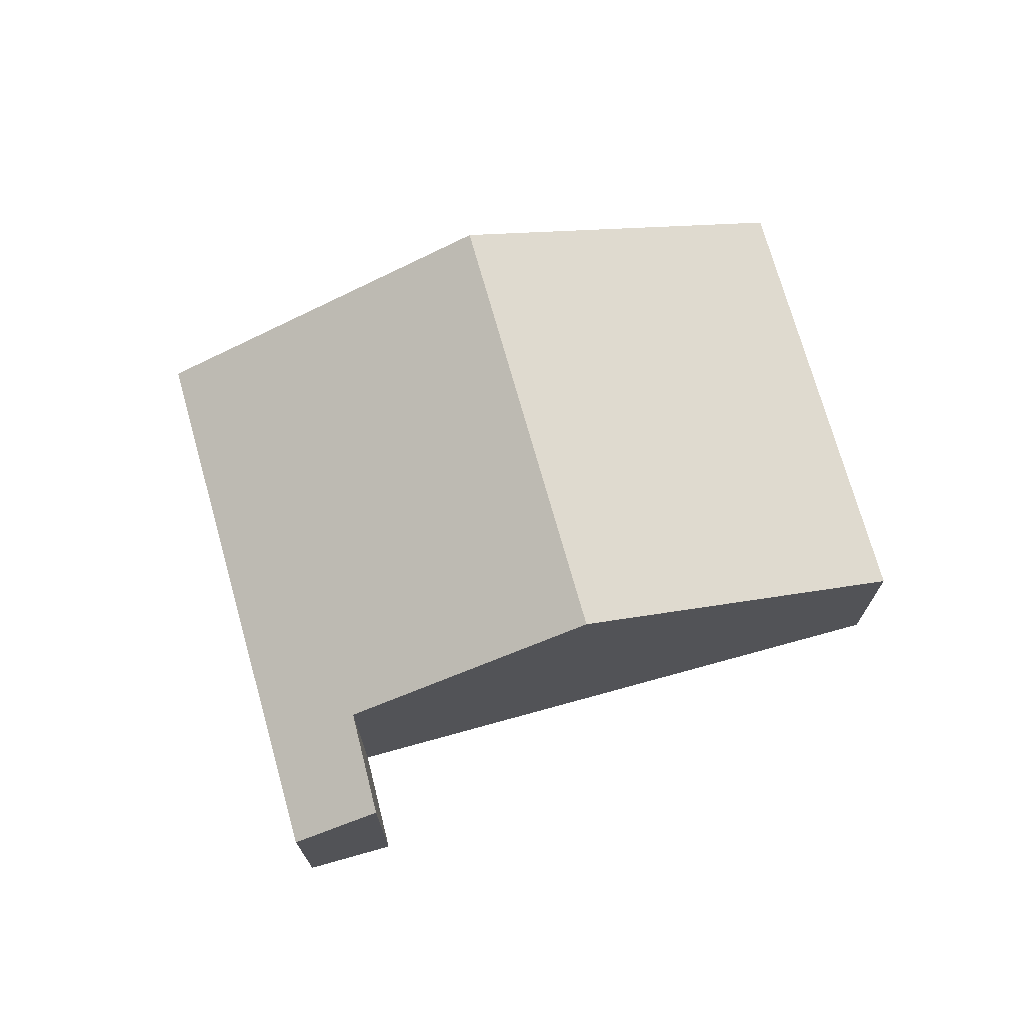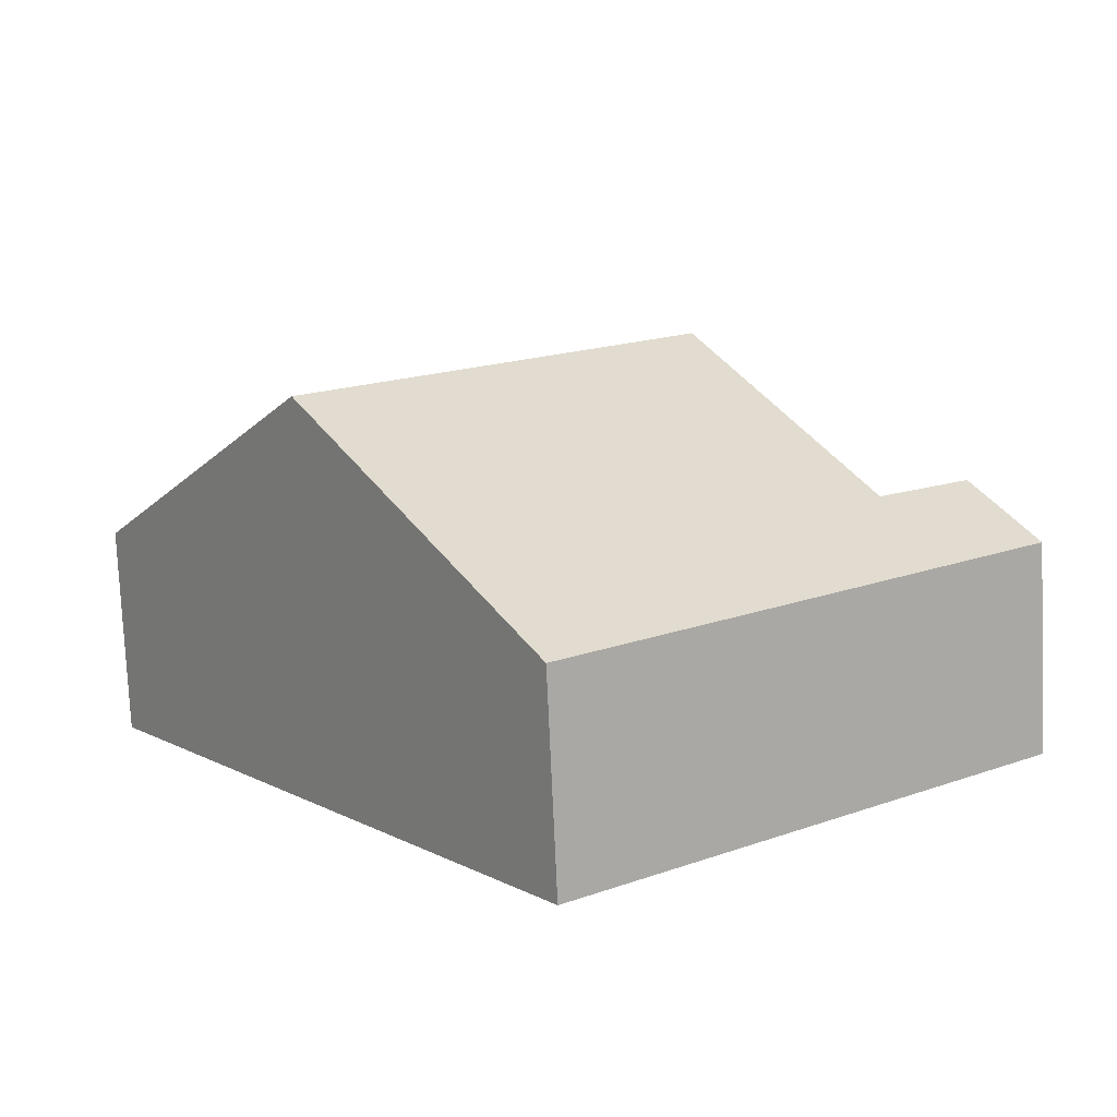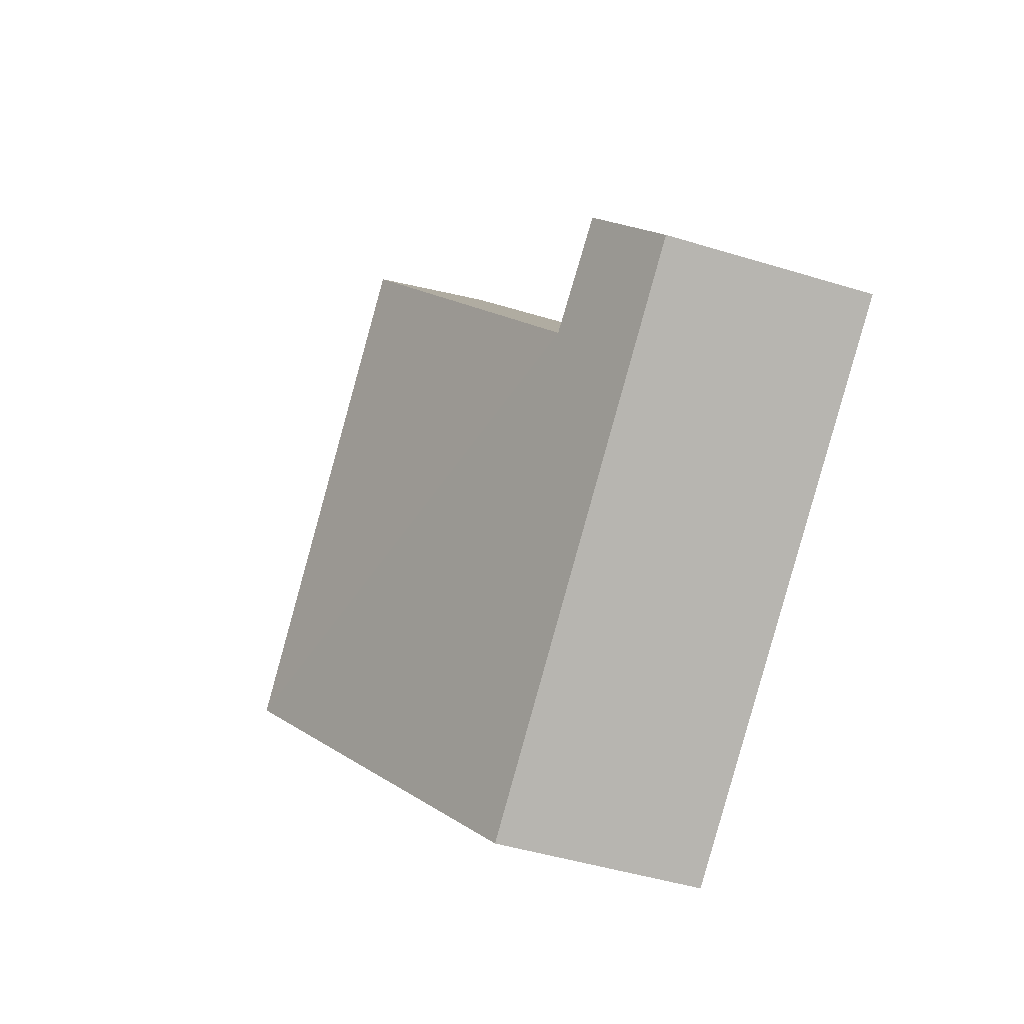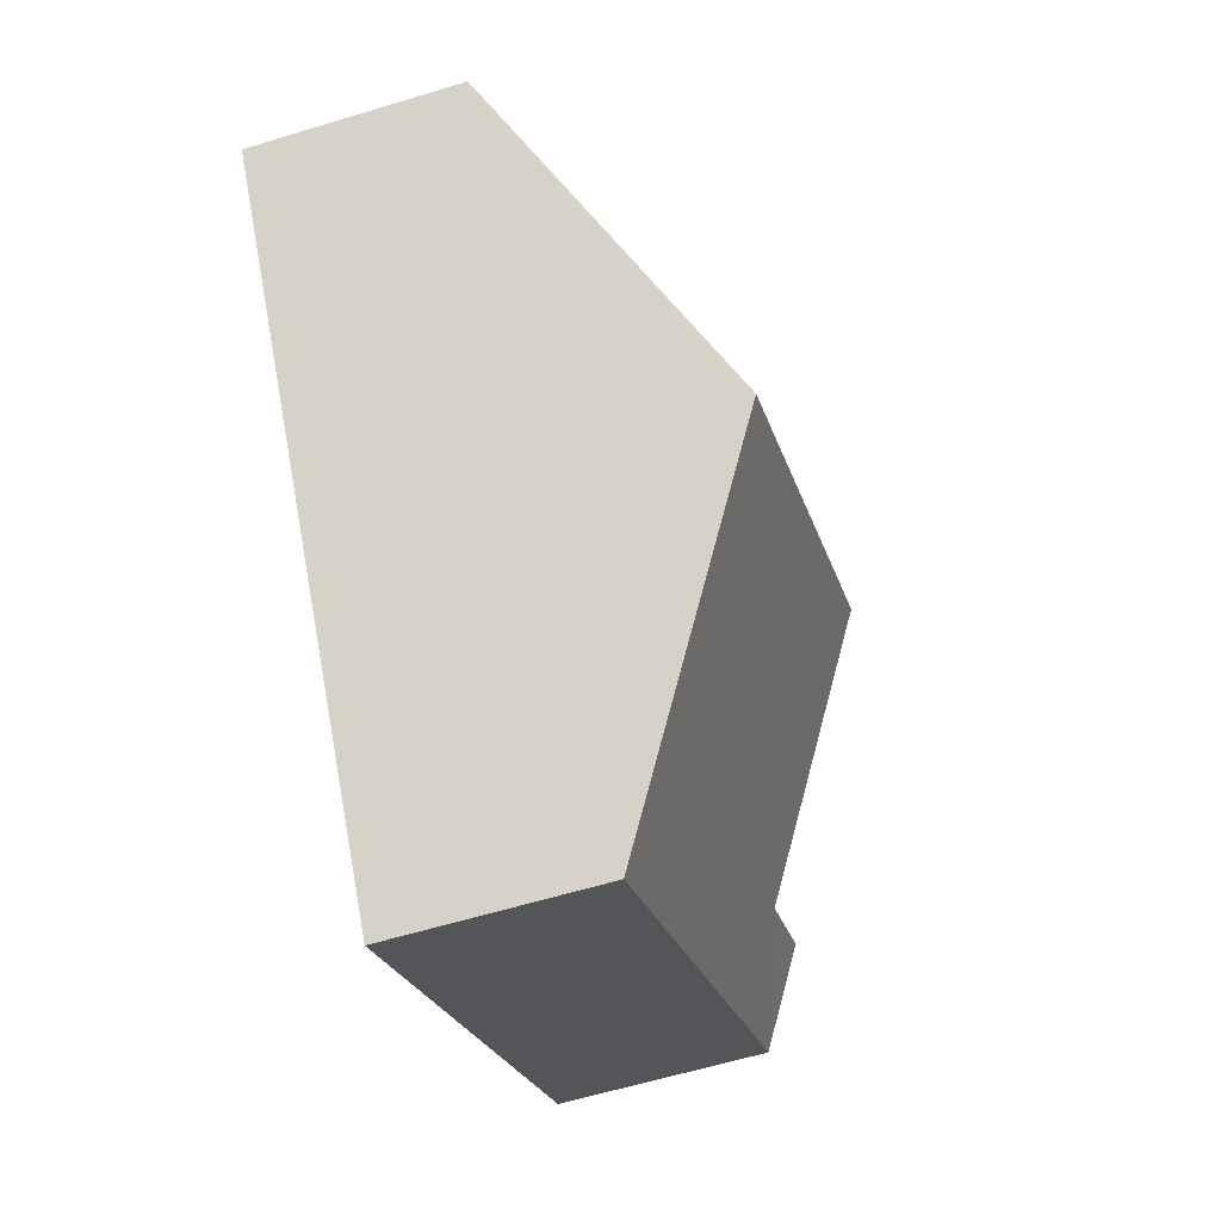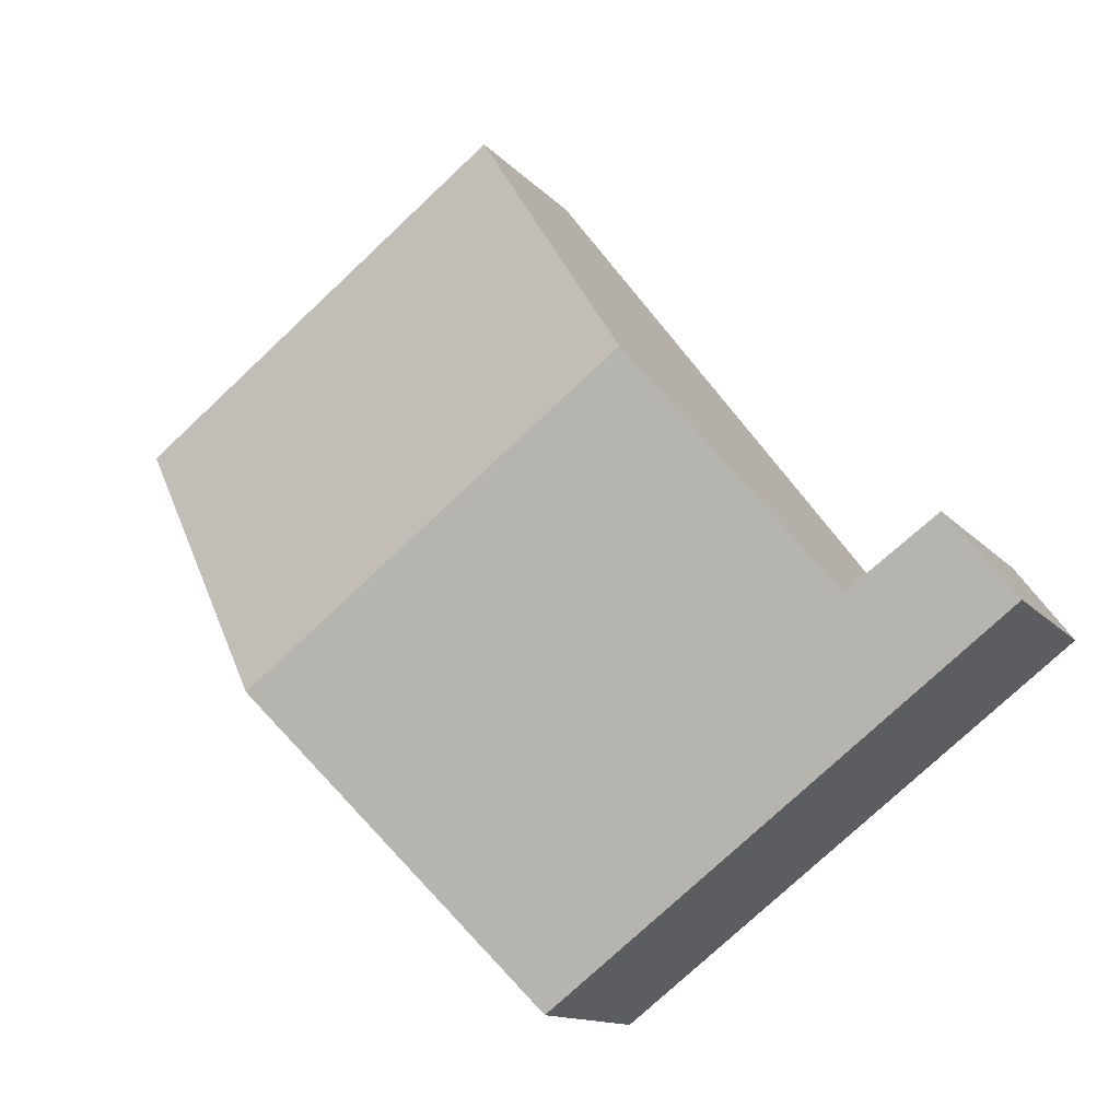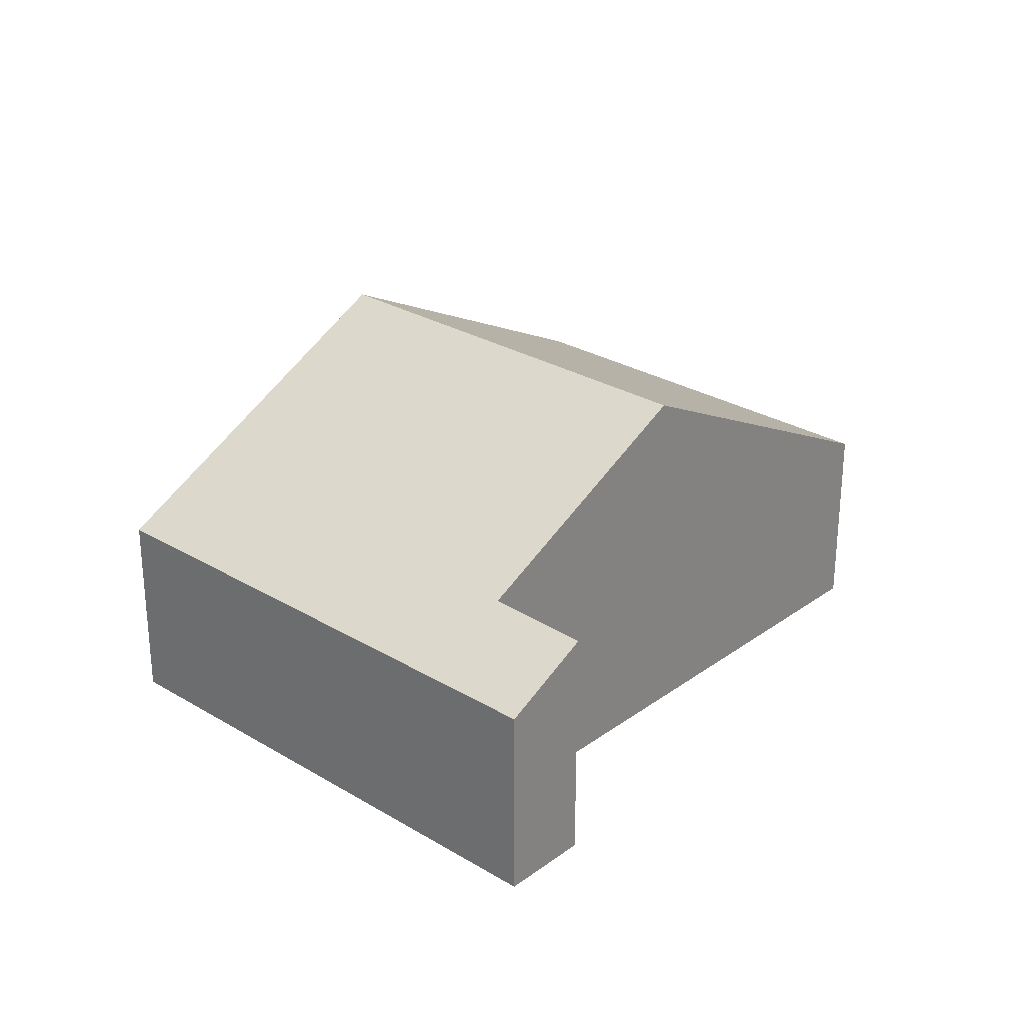
<metadata>
{"format":"obj","ext":"obj","renderer":"f3d","projection":"perspective","resolution":1024,"background":"white","views":[{"elev":72.8,"azim":-68.3,"up":"+Y"},{"elev":-77.1,"azim":-177.4,"up":"+Z"},{"elev":-45.4,"azim":-109.6,"up":"+Z"},{"elev":-60.6,"azim":107.3,"up":"+Z"},{"elev":-12.7,"azim":-156.2,"up":"+Z"},{"elev":28.1,"azim":-100.3,"up":"+Y"}]}
</metadata>
<code>
v  0 2.533 1.551e-16
v  8.396 4.738 -0.779
v  5.674 2.533 -4.339
v  1.833 3.128 0.122
v  0.712 3.11 0.932
v  3.808 4.738 2.73
v  11.12 2.532 2.782
v  6.513 2.533 6.303
v  0.712 -5.707e-17 0.932
v  0 0 0
v  1.833 -7.47e-18 0.122
v  3.808 -1.672e-16 2.73
v  6.513 -3.859e-16 6.303
v  11.12 -1.703e-16 2.782
v  8.396 4.77e-17 -0.779
v  5.674 2.657e-16 -4.339
g defaultobject
f 1 2 3
f 2 1 4
f 4 1 5
f 6 2 4
f 6 7 2
f 7 6 8
f 1 9 5
f 9 1 10
f 11 6 4
f 6 11 8
f 8 11 12
f 8 12 13
f 5 11 4
f 11 5 9
f 13 7 8
f 7 13 14
f 14 2 7
f 2 14 15
f 2 15 3
f 3 15 16
f 16 1 3
f 1 16 10
f 13 15 14
f 15 13 12
f 15 12 16
f 16 12 11
f 16 11 10
f 10 11 9

</code>
